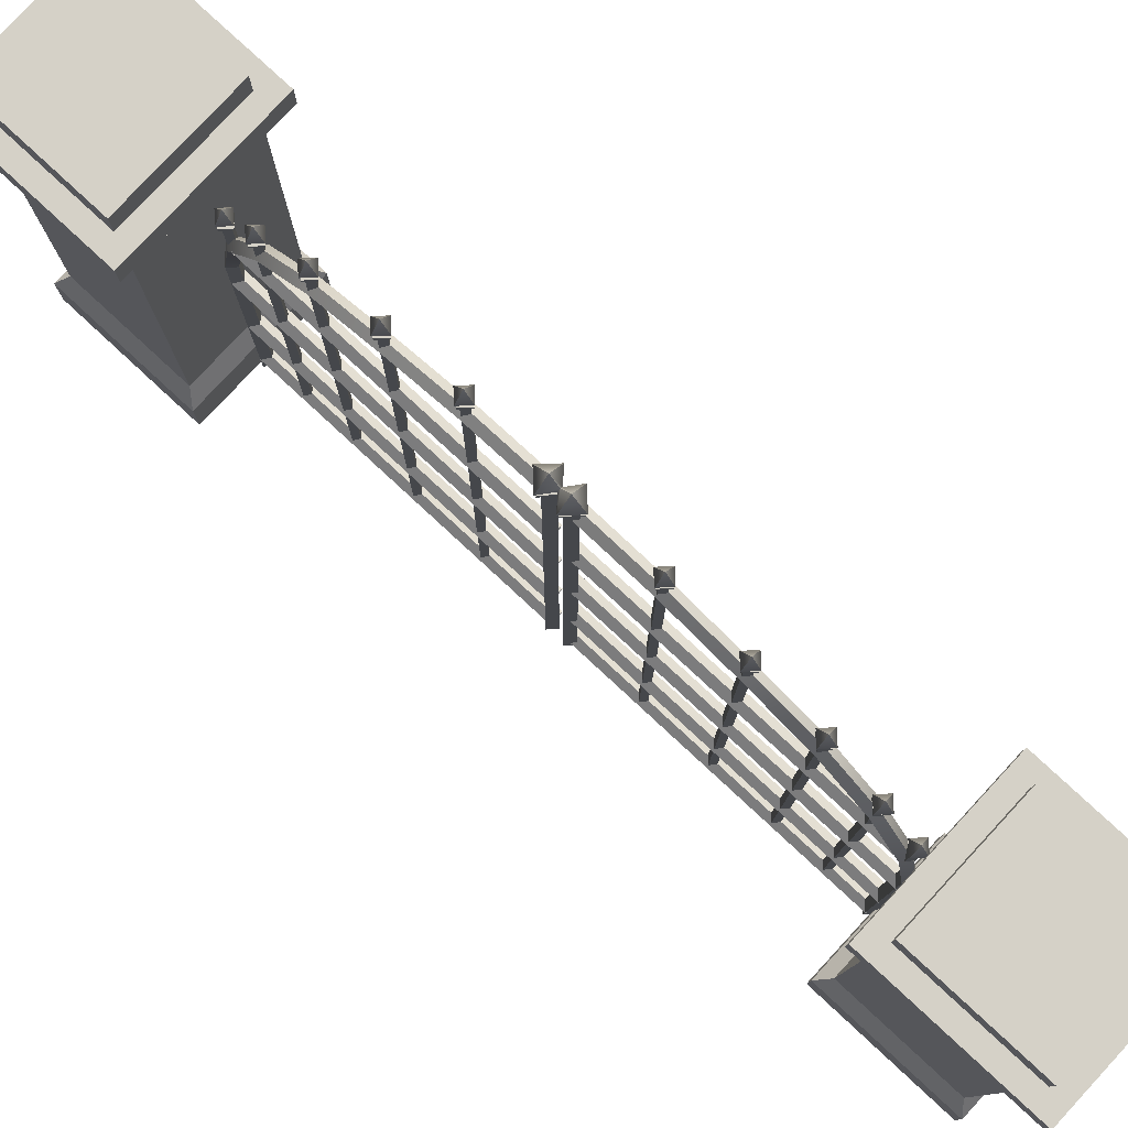
<metadata>
{"format":"obj","ext":"obj","renderer":"f3d","projection":"perspective","resolution":1024,"background":"white","views":[{"elev":79.4,"azim":-47.2,"up":"+Y"}]}
</metadata>
<code>
g default
v -0.5996 -0.0734 3.922
v 0.6558 -0.0734 3.922
v -0.5079 3.894 3.83
v 0.5641 3.894 3.83
v -0.5079 3.894 2.758
v 0.5641 3.894 2.758
v -0.5996 -0.0734 2.666
v 0.6558 -0.0734 2.666
v -0.5079 3.671 3.83
v 0.5641 3.671 3.83
v 0.5641 3.671 2.758
v -0.5079 3.671 2.758
v -0.6608 3.671 3.983
v 0.717 3.671 3.983
v 0.717 3.894 3.983
v -0.6608 3.894 3.983
v -0.6608 3.894 2.605
v 0.717 3.894 2.605
v 0.717 3.671 2.605
v -0.6608 3.671 2.605
v -0.5079 4.134 3.83
v 0.5641 4.134 3.83
v 0.5641 4.134 2.758
v -0.5079 4.134 2.758
v -0.5996 0.3145 3.922
v 0.6558 0.3145 3.922
v 0.6558 0.3145 2.666
v -0.5996 0.3145 2.666
v 0.5641 0.4667 2.758
v 0.5641 0.4667 3.83
v -0.5079 0.4667 3.83
v -0.5079 0.4667 2.758
v -0.03028 0.09523 2.642
v 0.02809 0.03684 2.642
v 0.02809 0.1536 2.642
v 0.08648 0.09523 2.642
v -0.03028 0.09523 0.05173
v 0.02809 0.03684 0.05173
v 0.08648 0.09523 0.05173
v 0.02809 0.1536 0.05173
v -0.03028 2.277 2.635
v 0.02809 2.277 2.576
v 0.02809 2.277 2.693
v 0.08648 2.277 2.635
v 0.02809 2.861 2.59
v -0.03028 2.841 2.535
v 0.02809 2.822 2.481
v 0.08648 2.841 2.535
v 0.02809 3.375 2.294
v -0.03028 3.338 2.249
v 0.02809 3.3 2.204
v 0.08648 3.338 2.249
v 0.02809 3.756 1.839
v -0.03028 3.706 1.81
v 0.02809 3.655 1.781
v 0.08648 3.706 1.81
v 0.02809 3.959 1.282
v -0.03028 3.902 1.272
v 0.02809 3.844 1.262
v 0.08648 3.902 1.272
v -0.03028 4.082 0.08259
v 0.02809 4.024 0.08259
v 0.08648 4.082 0.08259
v 0.02809 4.139 0.08259
v -0.03028 4.056 0.6773
v 0.02809 4 0.6722
v 0.08648 4.056 0.6773
v 0.02809 4.113 0.6824
v 0.02809 -0.0734 2.693
v 0.08648 -0.0734 2.635
v 0.02809 -0.0734 2.576
v -0.03028 -0.0734 2.635
v -0.0149 0 0.6786
v 0.02635 0 0.6373
v -0.0149 4.301 0.6786
v 0.02635 4.301 0.6373
v 0.02635 4.301 0.7198
v 0.0676 4.301 0.6786
v 0.02635 0 0.7198
v 0.0676 0 0.6786
v -0.0149 4.336 0.6786
v 0.02635 4.336 0.6373
v 0.0676 4.336 0.6786
v 0.02635 4.336 0.7198
v -0.04071 4.301 0.6786
v 0.02634 4.301 0.6115
v 0.02634 4.336 0.6115
v -0.04071 4.336 0.6786
v 0.09341 4.301 0.6786
v 0.09341 4.336 0.6786
v 0.02635 4.301 0.7456
v 0.02635 4.336 0.7456
v -0.05003 4.405 0.6786
v 0.02634 4.405 0.6022
v 0.1027 4.405 0.6786
v 0.02635 4.405 0.755
v 0.02635 4.543 0.6786
v 0.02635 -0.06163 0.6786
v -0.0149 -4e-06 1.277
v 0.02635 -4e-06 1.235
v -0.0149 4.155 1.277
v 0.02635 4.155 1.235
v 0.02635 4.155 1.318
v 0.0676 4.155 1.277
v 0.02635 -4e-06 1.318
v 0.0676 -4e-06 1.277
v -0.0149 4.19 1.277
v 0.02635 4.19 1.235
v 0.0676 4.19 1.277
v 0.02635 4.19 1.318
v -0.04071 4.155 1.277
v 0.02634 4.155 1.209
v 0.02634 4.19 1.209
v -0.04071 4.19 1.277
v 0.09341 4.155 1.277
v 0.09341 4.19 1.277
v 0.02635 4.155 1.344
v 0.02635 4.19 1.344
v -0.05003 4.259 1.277
v 0.02634 4.259 1.2
v 0.1027 4.259 1.277
v 0.02635 4.259 1.353
v 0.02635 4.396 1.277
v 0.02635 -0.06164 1.277
v -0.0149 -6e-06 1.819
v 0.02635 -6e-06 1.778
v -0.0149 3.953 1.819
v 0.02635 3.953 1.778
v 0.02635 3.953 1.861
v 0.0676 3.953 1.819
v 0.02635 -6e-06 1.861
v 0.0676 -6e-06 1.819
v -0.0149 3.988 1.819
v 0.02635 3.988 1.778
v 0.0676 3.988 1.819
v 0.02635 3.988 1.861
v -0.04071 3.953 1.819
v 0.02634 3.953 1.752
v 0.02634 3.988 1.752
v -0.04071 3.988 1.819
v 0.09341 3.953 1.819
v 0.09341 3.988 1.819
v 0.02635 3.953 1.886
v 0.02635 3.988 1.886
v -0.05003 4.057 1.819
v 0.02634 4.057 1.743
v 0.1027 4.057 1.819
v 0.02635 4.057 1.896
v 0.02635 4.194 1.819
v 0.02635 -0.06164 1.819
v -0.0149 -9e-06 2.258
v 0.02635 -9e-06 2.217
v -0.0149 3.572 2.258
v 0.02635 3.572 2.217
v 0.02635 3.572 2.299
v 0.0676 3.572 2.258
v 0.02635 -9e-06 2.299
v 0.0676 -9e-06 2.258
v -0.0149 3.608 2.258
v 0.02635 3.608 2.217
v 0.0676 3.608 2.258
v 0.02635 3.608 2.299
v -0.04071 3.572 2.258
v 0.02634 3.572 2.191
v 0.02634 3.608 2.191
v -0.04071 3.608 2.258
v 0.09341 3.572 2.258
v 0.09341 3.608 2.258
v 0.02635 3.572 2.325
v 0.02635 3.608 2.325
v -0.05003 3.676 2.258
v 0.02634 3.676 2.181
v 0.1027 3.676 2.258
v 0.02635 3.676 2.334
v 0.02635 3.814 2.258
v 0.02635 -0.06164 2.258
v -0.03028 0.9266 2.642
v 0.02809 0.8682 2.642
v 0.02809 0.985 2.642
v 0.08648 0.9266 2.642
v -0.03028 0.9266 0.05173
v 0.02809 0.8682 0.05173
v 0.08648 0.9266 0.05173
v 0.02809 0.985 0.05173
v -0.03028 1.927 2.642
v 0.02809 1.868 2.642
v 0.02809 1.985 2.642
v 0.08648 1.927 2.642
v -0.03028 1.927 0.05173
v 0.02809 1.868 0.05173
v 0.08648 1.927 0.05173
v 0.02809 1.985 0.05173
v -0.03028 2.927 2.491
v 0.02809 2.868 2.491
v 0.02809 2.985 2.491
v 0.08648 2.927 2.491
v -0.03028 2.927 0.05173
v 0.02809 2.868 0.05173
v 0.08648 2.927 0.05173
v 0.02809 2.985 0.05173
v -0.06206 0 0.06206
v 0 0 0
v -0.06206 4.301 0.06206
v 0 4.301 0
v 4e-06 4.301 0.1241
v 0.06206 4.301 0.06206
v 4e-06 0 0.1241
v 0.06206 0 0.06206
v -0.06206 4.336 0.06206
v 0 4.336 0
v 0.06206 4.336 0.06206
v 4e-06 4.336 0.1241
v -0.1009 4.301 0.06206
v -0.1009 4.336 0.06206
v 0.1009 4.301 0.06206
v 0.1009 4.336 0.06206
v 4e-06 4.301 0.1629
v 4e-06 4.336 0.1629
v -0.1149 4.405 0.06207
v 0.1149 4.405 0.06206
v 4e-06 4.405 0.177
v 0 4.543 0.06206
v 0 -0.06163 0.06206
v -0.005623 3.208 2.553
v 0.03563 3.208 2.511
v 0.03563 3.208 2.594
v 0.07688 3.208 2.553
v -0.005623 3.244 2.553
v 0.03563 3.244 2.511
v 0.07688 3.244 2.553
v 0.03563 3.244 2.594
v -0.03143 3.208 2.553
v 0.03562 3.208 2.486
v 0.03562 3.244 2.486
v -0.03143 3.244 2.553
v 0.1027 3.208 2.553
v 0.1027 3.244 2.553
v 0.03563 3.208 2.62
v 0.03563 3.244 2.62
v -0.04075 3.312 2.553
v 0.03562 3.312 2.476
v 0.112 3.312 2.553
v 0.03563 3.312 2.629
v 0.03563 3.45 2.553
v -0.005623 2.736 2.553
v 0.03563 2.736 2.511
v 0.07688 2.736 2.553
v 0.03563 2.736 2.594
v -4e-06 4.301 -0.01568
v -0.01525 4.301 -0.01568
v -4e-06 4.336 -0.01568
v -0.01525 4.336 -0.01568
v 0 4.372 -0.01568
v -0.01736 4.404 -0.01568
v 0.01524 4.301 -0.01568
v 0.01524 4.336 -0.01568
v 0.01737 4.404 -0.01568
v 0 4.425 -0.01568
v -0.5996 -0.0734 -3.953
v 0.6558 -0.0734 -3.953
v -0.5079 3.894 -3.862
v 0.5641 3.894 -3.862
v -0.5079 3.894 -2.79
v 0.5641 3.894 -2.79
v -0.5996 -0.0734 -2.698
v 0.6558 -0.0734 -2.698
v -0.5079 3.671 -3.862
v 0.5641 3.671 -3.862
v 0.5641 3.671 -2.79
v -0.5079 3.671 -2.79
v -0.6608 3.671 -4.014
v 0.717 3.671 -4.014
v 0.717 3.894 -4.014
v -0.6608 3.894 -4.014
v -0.6608 3.894 -2.637
v 0.717 3.894 -2.637
v 0.717 3.671 -2.637
v -0.6608 3.671 -2.637
v -0.5079 4.134 -3.862
v 0.5641 4.134 -3.862
v 0.5641 4.134 -2.79
v -0.5079 4.134 -2.79
v -0.5996 0.3145 -3.953
v 0.6558 0.3145 -3.953
v 0.6558 0.3145 -2.698
v -0.5996 0.3145 -2.698
v 0.5641 0.4667 -2.79
v 0.5641 0.4667 -3.862
v -0.5079 0.4667 -3.862
v -0.5079 0.4667 -2.79
v -0.03028 0.09523 -2.674
v 0.02809 0.03684 -2.674
v 0.02809 0.1536 -2.674
v 0.08648 0.09523 -2.674
v -0.03028 0.09523 -0.0831
v 0.02809 0.03684 -0.0831
v 0.08648 0.09523 -0.0831
v 0.02809 0.1536 -0.0831
v -0.03028 2.277 -2.666
v 0.02809 2.277 -2.608
v 0.02809 2.277 -2.725
v 0.08648 2.277 -2.666
v 0.02809 2.861 -2.622
v -0.03028 2.841 -2.567
v 0.02809 2.822 -2.512
v 0.08648 2.841 -2.567
v 0.02809 3.375 -2.325
v -0.03028 3.338 -2.28
v 0.02809 3.3 -2.236
v 0.08648 3.338 -2.28
v 0.02809 3.756 -1.871
v -0.03028 3.706 -1.842
v 0.02809 3.655 -1.812
v 0.08648 3.706 -1.842
v 0.02809 3.959 -1.314
v -0.03028 3.902 -1.303
v 0.02809 3.844 -1.293
v 0.08648 3.902 -1.303
v -0.03028 4.082 -0.114
v 0.02809 4.024 -0.114
v 0.08648 4.082 -0.114
v 0.02809 4.139 -0.114
v -0.03028 4.056 -0.7087
v 0.02809 4 -0.7036
v 0.08648 4.056 -0.7087
v 0.02809 4.113 -0.7138
v 0.02809 -0.0734 -2.725
v 0.08648 -0.0734 -2.666
v 0.02809 -0.0734 -2.608
v -0.03028 -0.0734 -2.666
v -0.0149 0 -0.7099
v 0.02635 0 -0.6687
v -0.0149 4.301 -0.7099
v 0.02635 4.301 -0.6687
v 0.02635 4.301 -0.7512
v 0.0676 4.301 -0.7099
v 0.02635 0 -0.7512
v 0.0676 0 -0.7099
v -0.0149 4.336 -0.7099
v 0.02635 4.336 -0.6687
v 0.0676 4.336 -0.7099
v 0.02635 4.336 -0.7512
v -0.04071 4.301 -0.7099
v 0.02634 4.301 -0.6429
v 0.02634 4.336 -0.6429
v -0.04071 4.336 -0.7099
v 0.09341 4.301 -0.7099
v 0.09341 4.336 -0.7099
v 0.02635 4.301 -0.777
v 0.02635 4.336 -0.777
v -0.05003 4.405 -0.71
v 0.02634 4.405 -0.6336
v 0.1027 4.405 -0.7099
v 0.02635 4.405 -0.7863
v 0.02634 4.543 -0.7099
v 0.02635 -0.06163 -0.7099
v -0.0149 -3e-06 -1.308
v 0.02634 -3e-06 -1.267
v -0.0149 4.155 -1.308
v 0.02634 4.155 -1.267
v 0.02635 4.155 -1.349
v 0.0676 4.155 -1.308
v 0.02635 -3e-06 -1.349
v 0.0676 -3e-06 -1.308
v -0.0149 4.19 -1.308
v 0.02634 4.19 -1.267
v 0.0676 4.19 -1.308
v 0.02635 4.19 -1.349
v -0.04071 4.155 -1.308
v 0.02634 4.155 -1.241
v 0.02634 4.19 -1.241
v -0.04071 4.19 -1.308
v 0.09341 4.155 -1.308
v 0.09341 4.19 -1.308
v 0.02635 4.155 -1.375
v 0.02635 4.19 -1.375
v -0.05003 4.259 -1.308
v 0.02634 4.259 -1.231
v 0.1027 4.259 -1.308
v 0.02635 4.259 -1.384
v 0.02635 4.396 -1.308
v 0.02635 -0.06164 -1.308
v -0.0149 -6e-06 -1.851
v 0.02635 -6e-06 -1.81
v -0.0149 3.953 -1.851
v 0.02635 3.953 -1.81
v 0.02635 3.953 -1.892
v 0.0676 3.953 -1.851
v 0.02635 -6e-06 -1.892
v 0.0676 -6e-06 -1.851
v -0.0149 3.988 -1.851
v 0.02635 3.988 -1.81
v 0.0676 3.988 -1.851
v 0.02635 3.988 -1.892
v -0.04071 3.953 -1.851
v 0.02634 3.953 -1.784
v 0.02634 3.988 -1.784
v -0.04071 3.988 -1.851
v 0.09341 3.953 -1.851
v 0.09341 3.988 -1.851
v 0.02635 3.953 -1.918
v 0.02635 3.988 -1.918
v -0.05003 4.057 -1.851
v 0.02634 4.057 -1.774
v 0.1027 4.057 -1.851
v 0.02635 4.057 -1.927
v 0.02635 4.194 -1.851
v 0.02635 -0.06164 -1.851
v -0.0149 -9e-06 -2.289
v 0.02635 -9e-06 -2.248
v -0.0149 3.572 -2.289
v 0.02635 3.572 -2.248
v 0.02635 3.572 -2.33
v 0.0676 3.572 -2.289
v 0.02635 -9e-06 -2.33
v 0.0676 -9e-06 -2.289
v -0.0149 3.608 -2.289
v 0.02635 3.608 -2.248
v 0.0676 3.608 -2.289
v 0.02635 3.608 -2.33
v -0.04071 3.572 -2.289
v 0.02634 3.572 -2.222
v 0.02634 3.608 -2.222
v -0.04071 3.608 -2.289
v 0.09341 3.572 -2.289
v 0.09341 3.608 -2.289
v 0.02635 3.572 -2.356
v 0.02635 3.608 -2.356
v -0.05003 3.676 -2.289
v 0.02634 3.676 -2.213
v 0.1027 3.676 -2.289
v 0.02635 3.676 -2.366
v 0.02635 3.814 -2.289
v 0.02635 -0.06164 -2.289
v -0.03028 0.9266 -2.674
v 0.02809 0.8682 -2.674
v 0.02809 0.985 -2.674
v 0.08648 0.9266 -2.674
v -0.03028 0.9266 -0.0831
v 0.02809 0.8682 -0.0831
v 0.08648 0.9266 -0.0831
v 0.02809 0.985 -0.0831
v -0.03028 1.927 -2.674
v 0.02809 1.868 -2.674
v 0.02809 1.985 -2.674
v 0.08648 1.927 -2.674
v -0.03028 1.927 -0.0831
v 0.02809 1.868 -0.0831
v 0.08648 1.927 -0.0831
v 0.02809 1.985 -0.0831
v -0.03028 2.927 -2.522
v 0.02809 2.868 -2.522
v 0.02809 2.985 -2.522
v 0.08648 2.927 -2.522
v -0.03028 2.927 -0.0831
v 0.02809 2.868 -0.0831
v 0.08648 2.927 -0.0831
v 0.02809 2.985 -0.0831
v -0.06206 0 -0.09343
v 0 0 -0.03137
v -0.06206 4.301 -0.09343
v 0 4.301 -0.03137
v 4e-06 4.301 -0.1555
v 0.06206 4.301 -0.09343
v 4e-06 0 -0.1555
v 0.06206 0 -0.09343
v -0.06206 4.336 -0.09343
v 0 4.336 -0.03137
v 0.06206 4.336 -0.09343
v 4e-06 4.336 -0.1555
v -0.1009 4.301 -0.09343
v -0.1009 4.336 -0.09343
v 0.1009 4.301 -0.09343
v 0.1009 4.336 -0.09343
v 4e-06 4.301 -0.1943
v 4e-06 4.336 -0.1943
v -0.1149 4.405 -0.09344
v 0.1149 4.405 -0.09343
v 4e-06 4.405 -0.2083
v 0 4.543 -0.09343
v 0 -0.06163 -0.09343
v -0.005623 3.208 -2.584
v 0.03563 3.208 -2.543
v 0.03563 3.208 -2.625
v 0.07688 3.208 -2.584
v -0.005623 3.244 -2.584
v 0.03563 3.244 -2.543
v 0.07688 3.244 -2.584
v 0.03563 3.244 -2.625
v -0.03143 3.208 -2.584
v 0.03562 3.208 -2.517
v 0.03562 3.244 -2.517
v -0.03143 3.244 -2.584
v 0.1027 3.208 -2.584
v 0.1027 3.244 -2.584
v 0.03563 3.208 -2.651
v 0.03563 3.244 -2.651
v -0.04075 3.312 -2.584
v 0.03562 3.312 -2.508
v 0.112 3.312 -2.584
v 0.03563 3.312 -2.661
v 0.03563 3.45 -2.584
v -0.005623 2.736 -2.584
v 0.03563 2.736 -2.543
v 0.07688 2.736 -2.584
v 0.03563 2.736 -2.625
g SM_Gate:SM_Gate1
f 13 14 15 16
f 21 22 23 24
f 17 18 19 20
f 7 8 2 1
f 14 19 18 15
f 20 13 16 17
f 25 26 30 31
f 26 27 29 30
f 32 29 27 28
f 28 25 31 32
f 9 10 14 13
f 4 3 16 15
f 5 6 18 17
f 11 12 20 19
f 10 11 19 14
f 6 4 15 18
f 12 9 13 20
f 3 5 17 16
f 3 4 22 21
f 4 6 23 22
f 6 5 24 23
f 5 3 21 24
f 1 2 26 25
f 2 8 27 26
f 28 27 8 7
f 7 1 25 28
f 30 29 11 10
f 31 30 10 9
f 32 31 9 12
f 12 11 29 32
f 33 37 38 34
f 34 38 39 36
f 40 35 36 39
f 35 40 37 33
f 43 45 46 41
f 41 46 47 42
f 42 47 48 44
f 45 43 44 48
f 45 49 50 46
f 46 50 51 47
f 47 51 52 48
f 49 45 48 52
f 49 53 54 50
f 50 54 55 51
f 51 55 56 52
f 53 49 52 56
f 53 57 58 54
f 54 58 59 55
f 55 59 60 56
f 57 53 56 60
f 65 61 62 66
f 66 62 63 67
f 64 68 67 63
f 68 64 61 65
f 58 65 66 59
f 59 66 67 60
f 68 57 60 67
f 57 68 65 58
f 43 69 70 44
f 44 70 71 42
f 42 71 72 41
f 41 72 69 43
f 73 75 76 74
f 77 79 80 78
f 74 76 78 80
f 79 77 75 73
f 85 88 87 86
f 86 87 90 89
f 89 90 92 91
f 91 92 88 85
f 75 85 86 76
f 82 87 88 81
f 76 86 89 78
f 83 90 87 82
f 78 89 91 77
f 84 92 90 83
f 77 91 85 75
f 81 88 92 84
f 81 93 94 82
f 82 94 95 83
f 83 95 96 84
f 84 96 93 81
f 93 97 94
f 94 97 95
f 95 97 96
f 96 97 93
f 79 98 80
f 80 98 74
f 74 98 73
f 73 98 79
f 99 101 102 100
f 103 105 106 104
f 100 102 104 106
f 105 103 101 99
f 111 114 113 112
f 112 113 116 115
f 115 116 118 117
f 117 118 114 111
f 101 111 112 102
f 108 113 114 107
f 102 112 115 104
f 109 116 113 108
f 104 115 117 103
f 110 118 116 109
f 103 117 111 101
f 107 114 118 110
f 107 119 120 108
f 108 120 121 109
f 109 121 122 110
f 110 122 119 107
f 119 123 120
f 120 123 121
f 121 123 122
f 122 123 119
f 105 124 106
f 106 124 100
f 100 124 99
f 99 124 105
f 125 127 128 126
f 129 131 132 130
f 126 128 130 132
f 131 129 127 125
f 137 140 139 138
f 138 139 142 141
f 141 142 144 143
f 143 144 140 137
f 127 137 138 128
f 134 139 140 133
f 128 138 141 130
f 135 142 139 134
f 130 141 143 129
f 136 144 142 135
f 129 143 137 127
f 133 140 144 136
f 133 145 146 134
f 134 146 147 135
f 135 147 148 136
f 136 148 145 133
f 145 149 146
f 146 149 147
f 147 149 148
f 148 149 145
f 131 150 132
f 132 150 126
f 126 150 125
f 125 150 131
f 151 153 154 152
f 155 157 158 156
f 152 154 156 158
f 157 155 153 151
f 163 166 165 164
f 164 165 168 167
f 167 168 170 169
f 169 170 166 163
f 153 163 164 154
f 160 165 166 159
f 154 164 167 156
f 161 168 165 160
f 156 167 169 155
f 162 170 168 161
f 155 169 163 153
f 159 166 170 162
f 159 171 172 160
f 160 172 173 161
f 161 173 174 162
f 162 174 171 159
f 171 175 172
f 172 175 173
f 173 175 174
f 174 175 171
f 157 176 158
f 158 176 152
f 152 176 151
f 151 176 157
f 177 181 182 178
f 178 182 183 180
f 184 179 180 183
f 179 184 181 177
f 185 189 190 186
f 186 190 191 188
f 192 187 188 191
f 187 192 189 185
f 193 197 198 194
f 194 198 199 196
f 200 195 196 199
f 195 200 197 193
f 201 203 204 202
f 205 207 208 206
f 202 204 206 208
f 207 205 203 201
f 213 214 252 250
f 215 216 218 217
f 217 218 214 213
f 203 213 250 249 204
f 210 251 252 214 209
f 204 249 255 215 206
f 211 216 256 251 210
f 206 215 217 205
f 212 218 216 211
f 205 217 213 203
f 209 214 218 212
f 209 219 254 253 210
f 210 253 257 220 211
f 211 220 221 212
f 212 221 219 209
f 219 222 258 254
f 220 222 221
f 221 222 219
f 207 223 208
f 208 223 202
f 202 223 201
f 201 223 207
f 245 224 225 246
f 226 248 247 227
f 246 225 227 247
f 248 226 224 245
f 232 235 234 233
f 233 234 237 236
f 236 237 239 238
f 238 239 235 232
f 224 232 233 225
f 229 234 235 228
f 225 233 236 227
f 230 237 234 229
f 227 236 238 226
f 231 239 237 230
f 226 238 232 224
f 228 235 239 231
f 228 240 241 229
f 229 241 242 230
f 230 242 243 231
f 231 243 240 228
f 240 244 241
f 241 244 242
f 242 244 243
f 243 244 240
f 255 256 216 215
f 257 258 222 220
f 271 274 273 272
f 279 282 281 280
f 275 278 277 276
f 265 259 260 266
f 272 273 276 277
f 278 275 274 271
f 283 289 288 284
f 284 288 287 285
f 290 286 285 287
f 286 290 289 283
f 267 271 272 268
f 262 273 274 261
f 263 275 276 264
f 269 277 278 270
f 268 272 277 269
f 264 276 273 262
f 270 278 271 267
f 261 274 275 263
f 261 279 280 262
f 262 280 281 264
f 264 281 282 263
f 263 282 279 261
f 259 283 284 260
f 260 284 285 266
f 286 265 266 285
f 265 286 283 259
f 288 268 269 287
f 289 267 268 288
f 290 270 267 289
f 270 290 287 269
f 291 292 296 295
f 292 294 297 296
f 298 297 294 293
f 293 291 295 298
f 301 299 304 303
f 299 300 305 304
f 300 302 306 305
f 303 306 302 301
f 303 304 308 307
f 304 305 309 308
f 305 306 310 309
f 307 310 306 303
f 307 308 312 311
f 308 309 313 312
f 309 310 314 313
f 311 314 310 307
f 311 312 316 315
f 312 313 317 316
f 313 314 318 317
f 315 318 314 311
f 323 324 320 319
f 324 325 321 320
f 322 321 325 326
f 326 323 319 322
f 316 317 324 323
f 317 318 325 324
f 326 325 318 315
f 315 316 323 326
f 301 302 328 327
f 302 300 329 328
f 300 299 330 329
f 299 301 327 330
f 331 332 334 333
f 335 336 338 337
f 332 338 336 334
f 337 331 333 335
f 343 344 345 346
f 344 347 348 345
f 347 349 350 348
f 349 343 346 350
f 333 334 344 343
f 340 339 346 345
f 334 336 347 344
f 341 340 345 348
f 336 335 349 347
f 342 341 348 350
f 335 333 343 349
f 339 342 350 346
f 339 340 352 351
f 340 341 353 352
f 341 342 354 353
f 342 339 351 354
f 351 352 355
f 352 353 355
f 353 354 355
f 354 351 355
f 337 338 356
f 338 332 356
f 332 331 356
f 331 337 356
f 357 358 360 359
f 361 362 364 363
f 358 364 362 360
f 363 357 359 361
f 369 370 371 372
f 370 373 374 371
f 373 375 376 374
f 375 369 372 376
f 359 360 370 369
f 366 365 372 371
f 360 362 373 370
f 367 366 371 374
f 362 361 375 373
f 368 367 374 376
f 361 359 369 375
f 365 368 376 372
f 365 366 378 377
f 366 367 379 378
f 367 368 380 379
f 368 365 377 380
f 377 378 381
f 378 379 381
f 379 380 381
f 380 377 381
f 363 364 382
f 364 358 382
f 358 357 382
f 357 363 382
f 383 384 386 385
f 387 388 390 389
f 384 390 388 386
f 389 383 385 387
f 395 396 397 398
f 396 399 400 397
f 399 401 402 400
f 401 395 398 402
f 385 386 396 395
f 392 391 398 397
f 386 388 399 396
f 393 392 397 400
f 388 387 401 399
f 394 393 400 402
f 387 385 395 401
f 391 394 402 398
f 391 392 404 403
f 392 393 405 404
f 393 394 406 405
f 394 391 403 406
f 403 404 407
f 404 405 407
f 405 406 407
f 406 403 407
f 389 390 408
f 390 384 408
f 384 383 408
f 383 389 408
f 409 410 412 411
f 413 414 416 415
f 410 416 414 412
f 415 409 411 413
f 421 422 423 424
f 422 425 426 423
f 425 427 428 426
f 427 421 424 428
f 411 412 422 421
f 418 417 424 423
f 412 414 425 422
f 419 418 423 426
f 414 413 427 425
f 420 419 426 428
f 413 411 421 427
f 417 420 428 424
f 417 418 430 429
f 418 419 431 430
f 419 420 432 431
f 420 417 429 432
f 429 430 433
f 430 431 433
f 431 432 433
f 432 429 433
f 415 416 434
f 416 410 434
f 410 409 434
f 409 415 434
f 435 436 440 439
f 436 438 441 440
f 442 441 438 437
f 437 435 439 442
f 443 444 448 447
f 444 446 449 448
f 450 449 446 445
f 445 443 447 450
f 451 452 456 455
f 452 454 457 456
f 458 457 454 453
f 453 451 455 458
f 459 460 462 461
f 463 464 466 465
f 460 466 464 462
f 465 459 461 463
f 471 250 252 472
f 473 475 476 474
f 475 471 472 476
f 461 462 249 250 471
f 468 467 472 252 251
f 462 464 473 255 249
f 469 468 251 256 474
f 464 463 475 473
f 470 469 474 476
f 463 461 471 475
f 467 470 476 472
f 467 468 253 254 477
f 468 469 478 257 253
f 469 470 479 478
f 470 467 477 479
f 477 254 258 480
f 478 479 480
f 479 477 480
f 465 466 481
f 466 460 481
f 460 459 481
f 459 465 481
f 503 504 483 482
f 484 485 505 506
f 504 505 485 483
f 506 503 482 484
f 490 491 492 493
f 491 494 495 492
f 494 496 497 495
f 496 490 493 497
f 482 483 491 490
f 487 486 493 492
f 483 485 494 491
f 488 487 492 495
f 485 484 496 494
f 489 488 495 497
f 484 482 490 496
f 486 489 497 493
f 486 487 499 498
f 487 488 500 499
f 488 489 501 500
f 489 486 498 501
f 498 499 502
f 499 500 502
f 500 501 502
f 501 498 502
f 255 473 474 256
f 257 478 480 258

</code>
